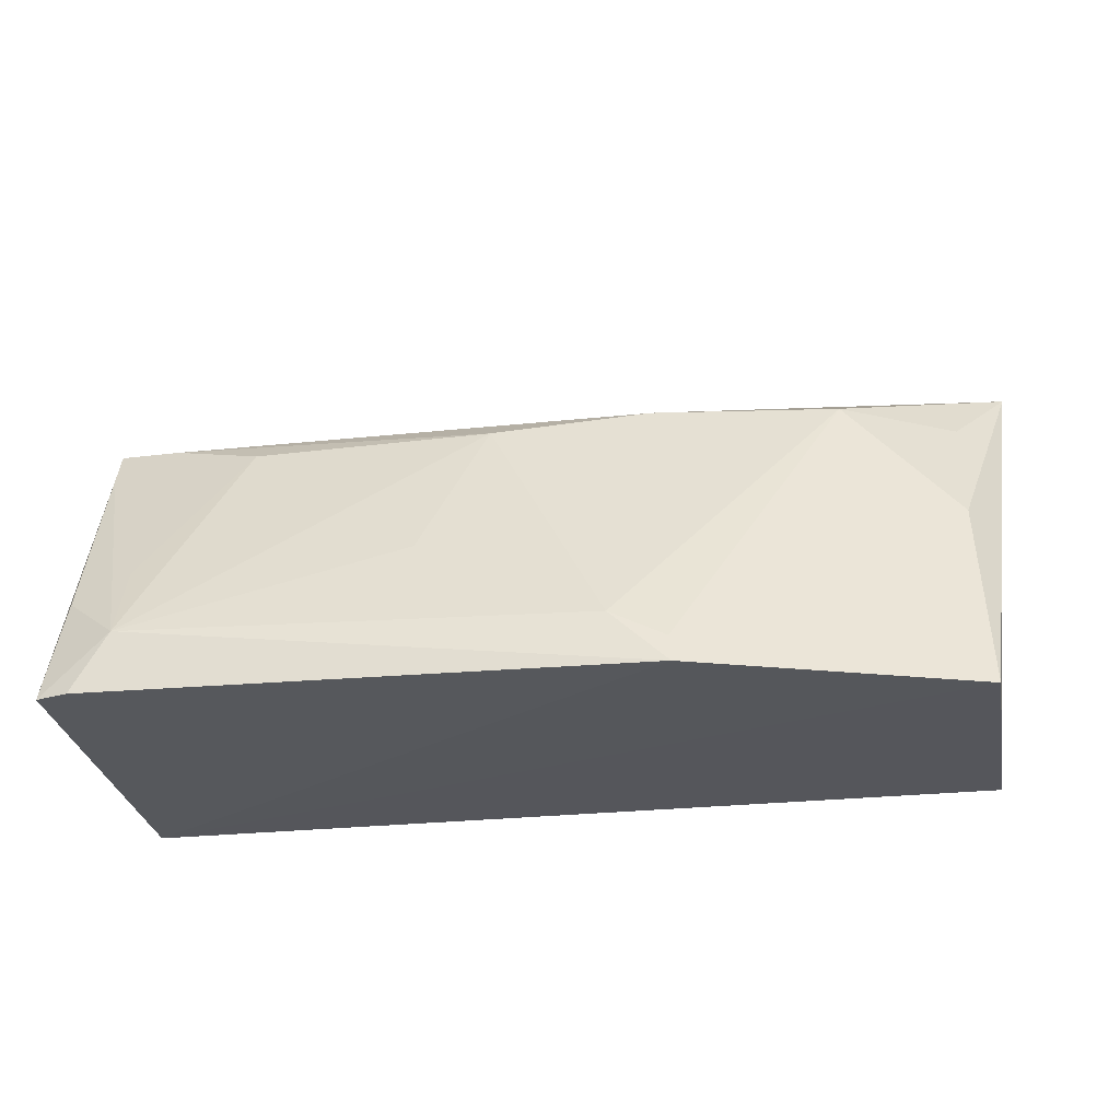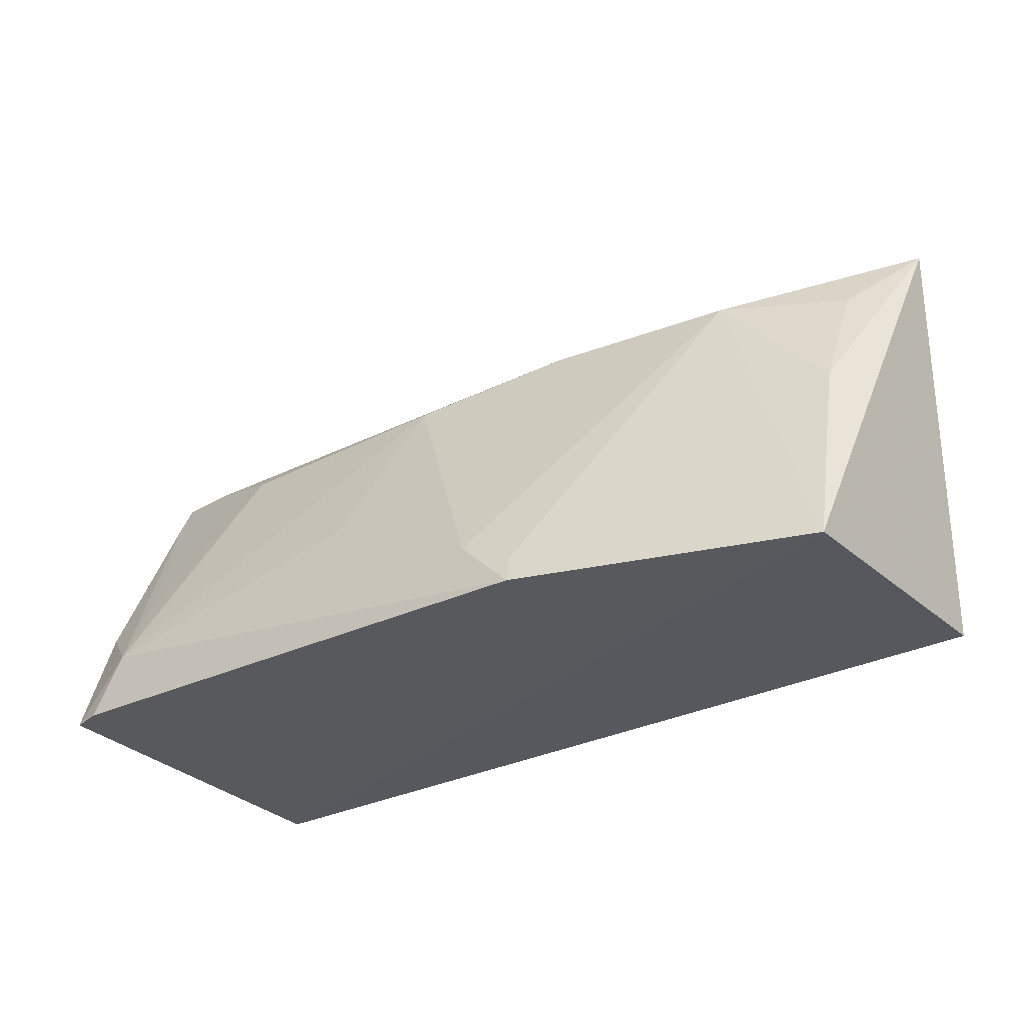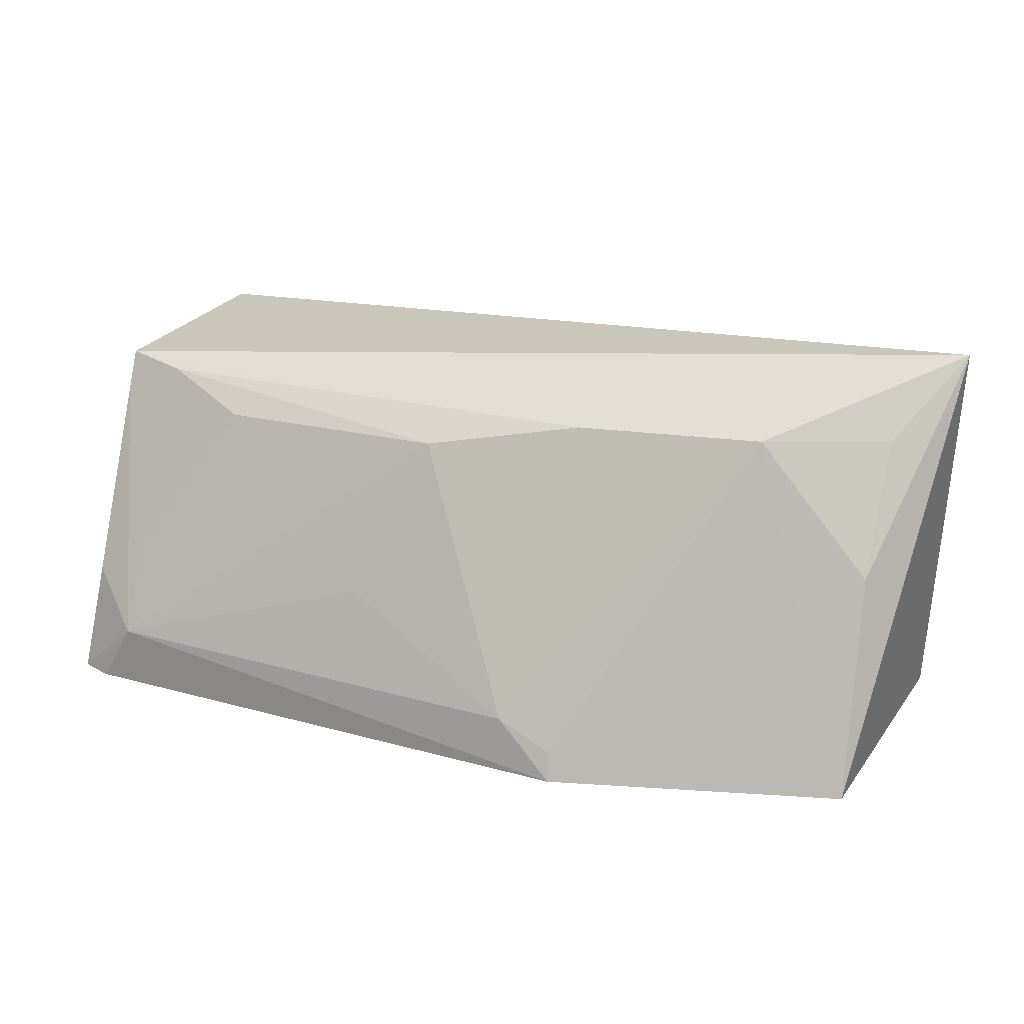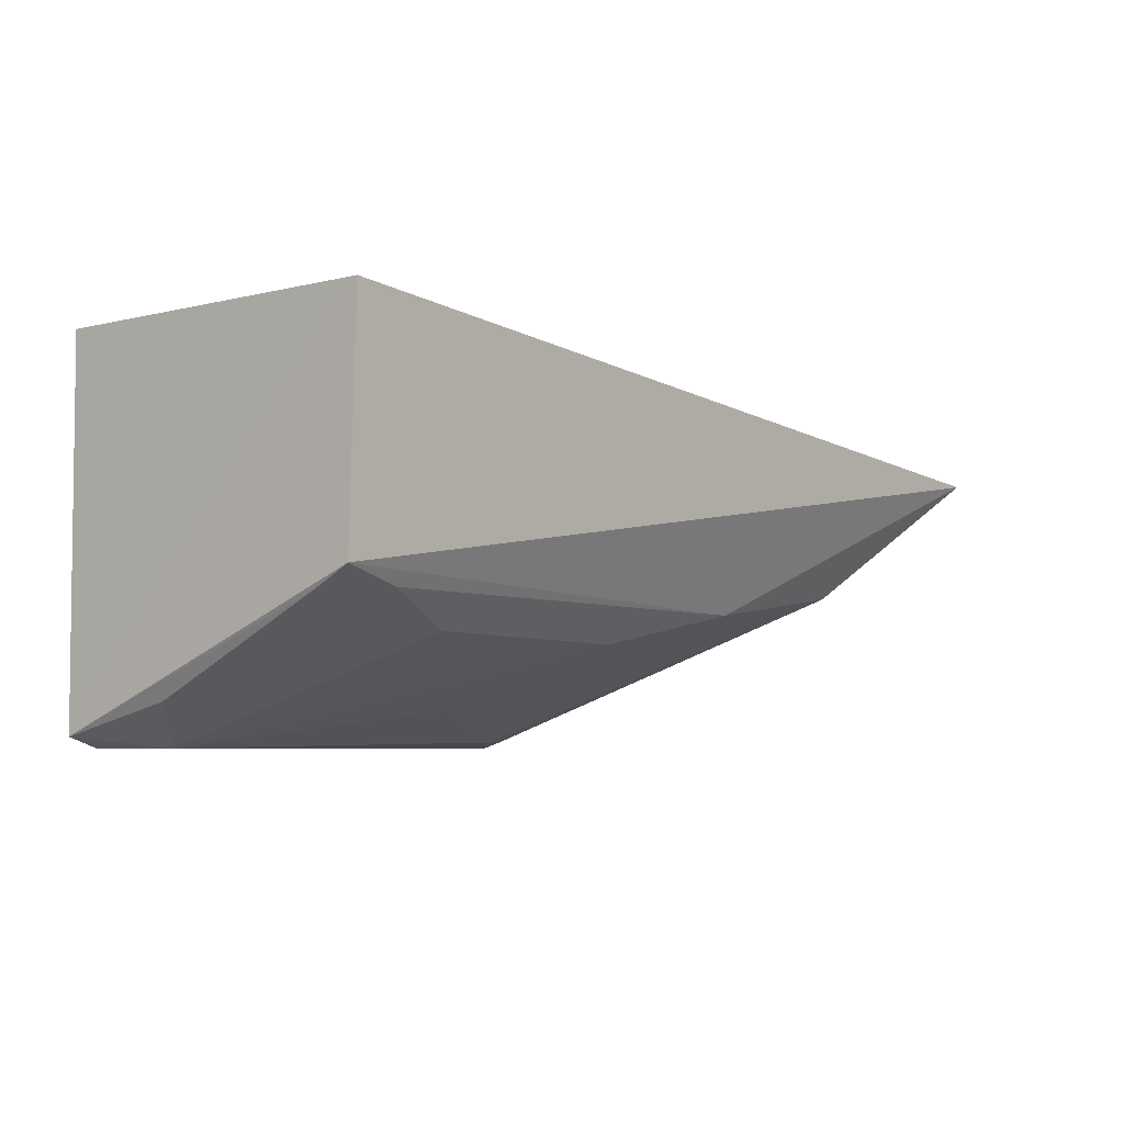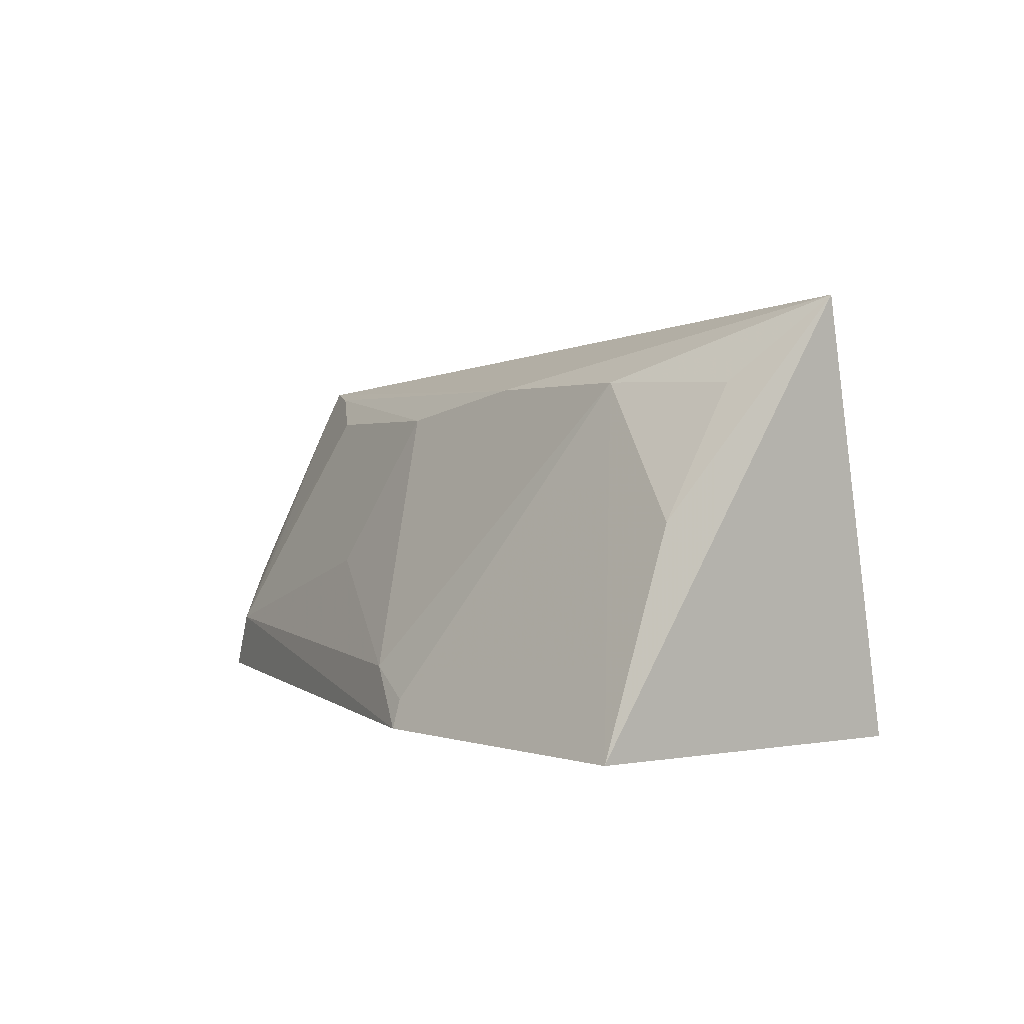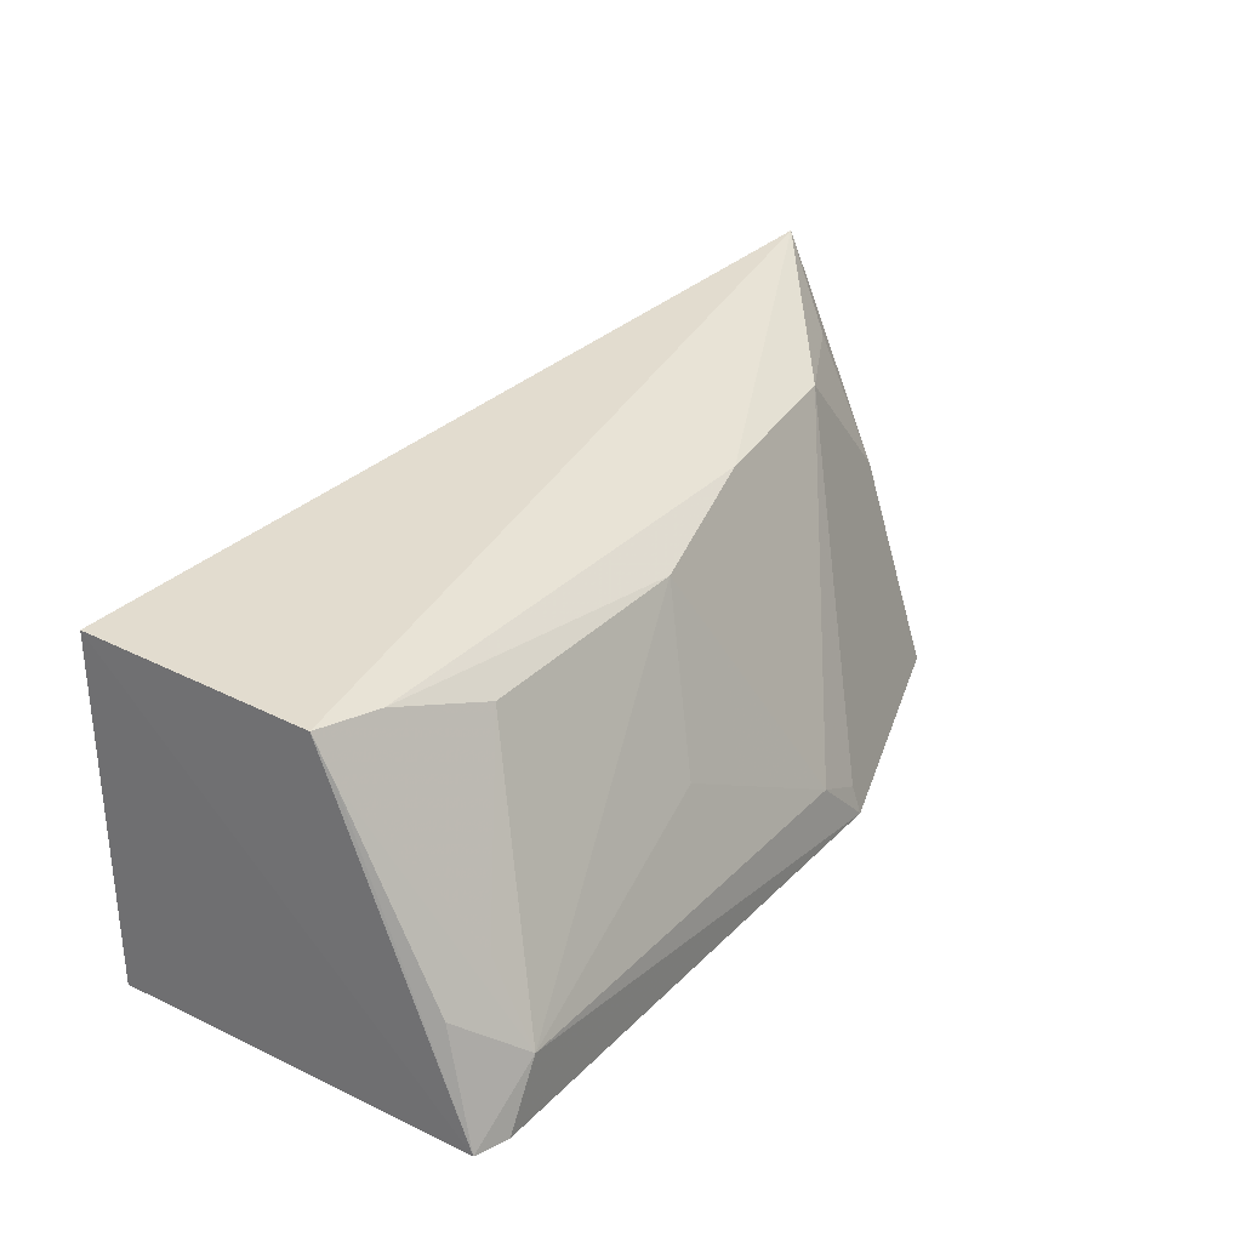
<metadata>
{"format":"obj","ext":"obj","renderer":"f3d","projection":"perspective","resolution":1024,"background":"white","views":[{"elev":-28.2,"azim":9.0,"up":"+Z"},{"elev":-30.7,"azim":35.5,"up":"+Z"},{"elev":21.7,"azim":25.0,"up":"+Z"},{"elev":-5.3,"azim":-52.4,"up":"+Y"},{"elev":2.2,"azim":65.8,"up":"+Z"},{"elev":29.9,"azim":-55.3,"up":"+Z"}]}
</metadata>
<code>
v 0.004824 -0.007315 0.00623
v 0.004392 -0.007891 0.005628
v 0.004528 -0.006679 0.00306
v -0.002325 -0.006679 0.00306
v -0.002298 -0.008467 0.005669
v -0.002325 -0.006679 0.005752
v 0.00445 -0.008884 0.002983
v 0.002037 -0.008565 0.005615
v -0.002296 -0.009526 0.003042
v 0.004387 -0.008372 0.004644
v 0.003487 -0.008352 0.005643
v 0.002242 -0.009603 0.002978
v -0.001766 -0.009605 0.003506
v -0.00204 -0.009608 0.003035
v 0.001793 -0.009551 0.003415
v -0.001052 -0.008821 0.005358
v -0.002221 -0.009296 0.003908
v 0.002221 -0.009539 0.003202
v -0.001787 -0.008581 0.005605
v -0.001785 -0.009302 0.00413
v 0.0008164 -0.008836 0.005381
v -0.002282 -0.008613 0.005376
v 0.0003613 -0.009319 0.004173
f 6 1 3
f 6 3 4
f 6 5 1
f 7 3 1
f 7 4 3
f 8 1 5
f 9 6 4
f 9 5 6
f 10 7 1
f 10 1 2
f 11 2 1
f 11 1 8
f 11 10 2
f 11 7 10
f 12 4 7
f 12 7 11
f 14 9 4
f 14 4 12
f 14 13 9
f 14 12 13
f 15 11 8
f 15 13 12
f 17 9 13
f 18 15 12
f 18 12 11
f 18 11 15
f 19 8 5
f 19 5 16
f 20 16 5
f 20 13 16
f 21 15 8
f 21 19 16
f 21 8 19
f 21 16 13
f 22 17 13
f 22 5 9
f 22 9 17
f 22 20 5
f 22 13 20
f 23 21 13
f 23 13 15
f 23 15 21

</code>
